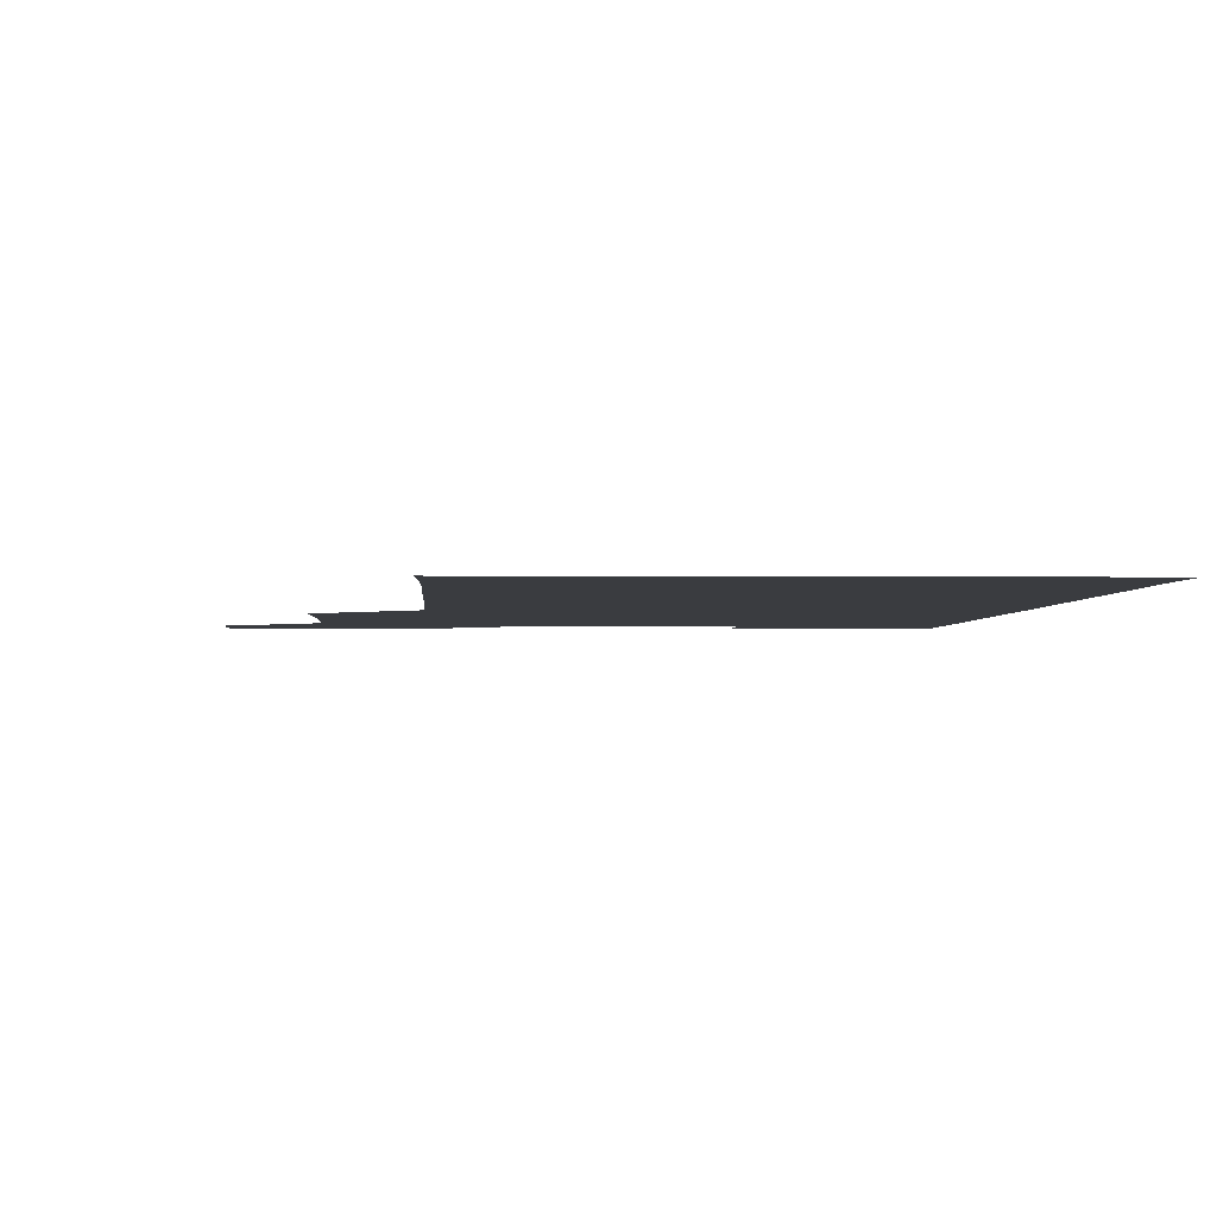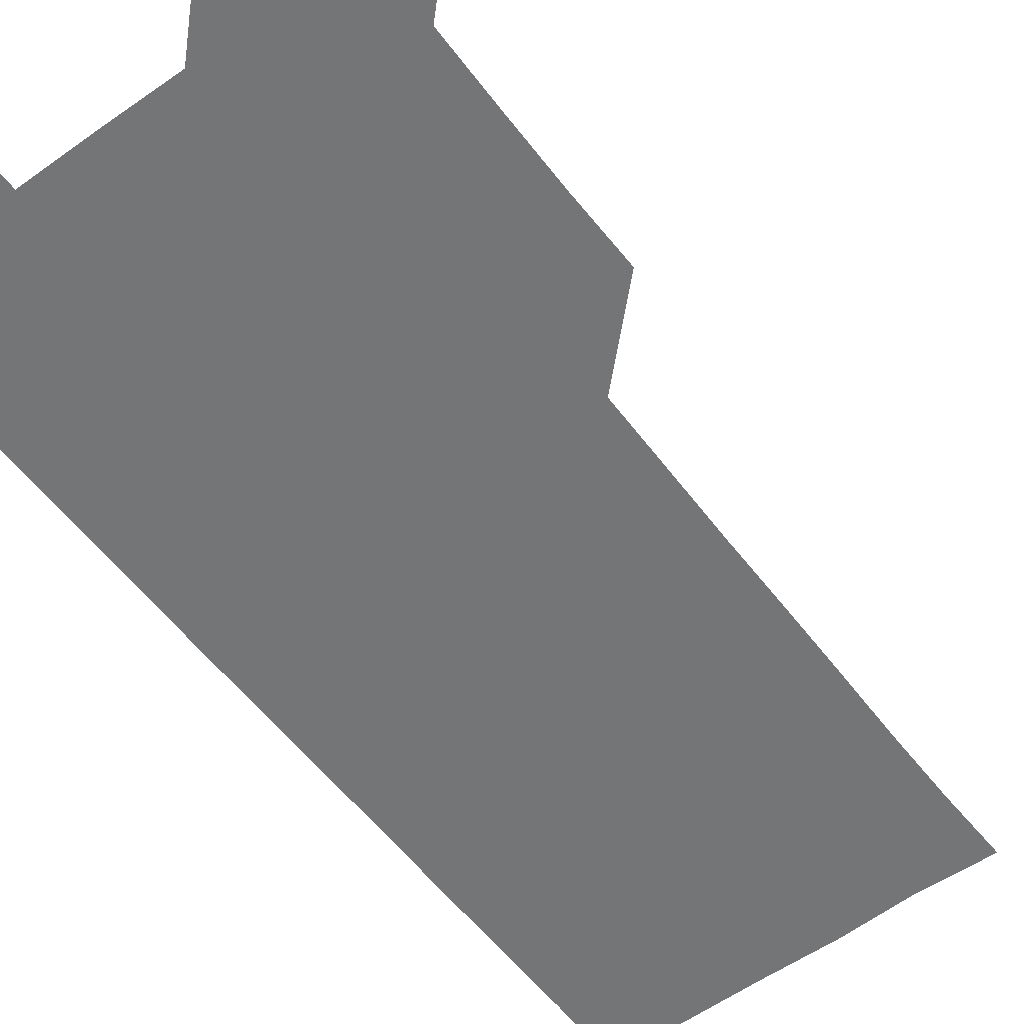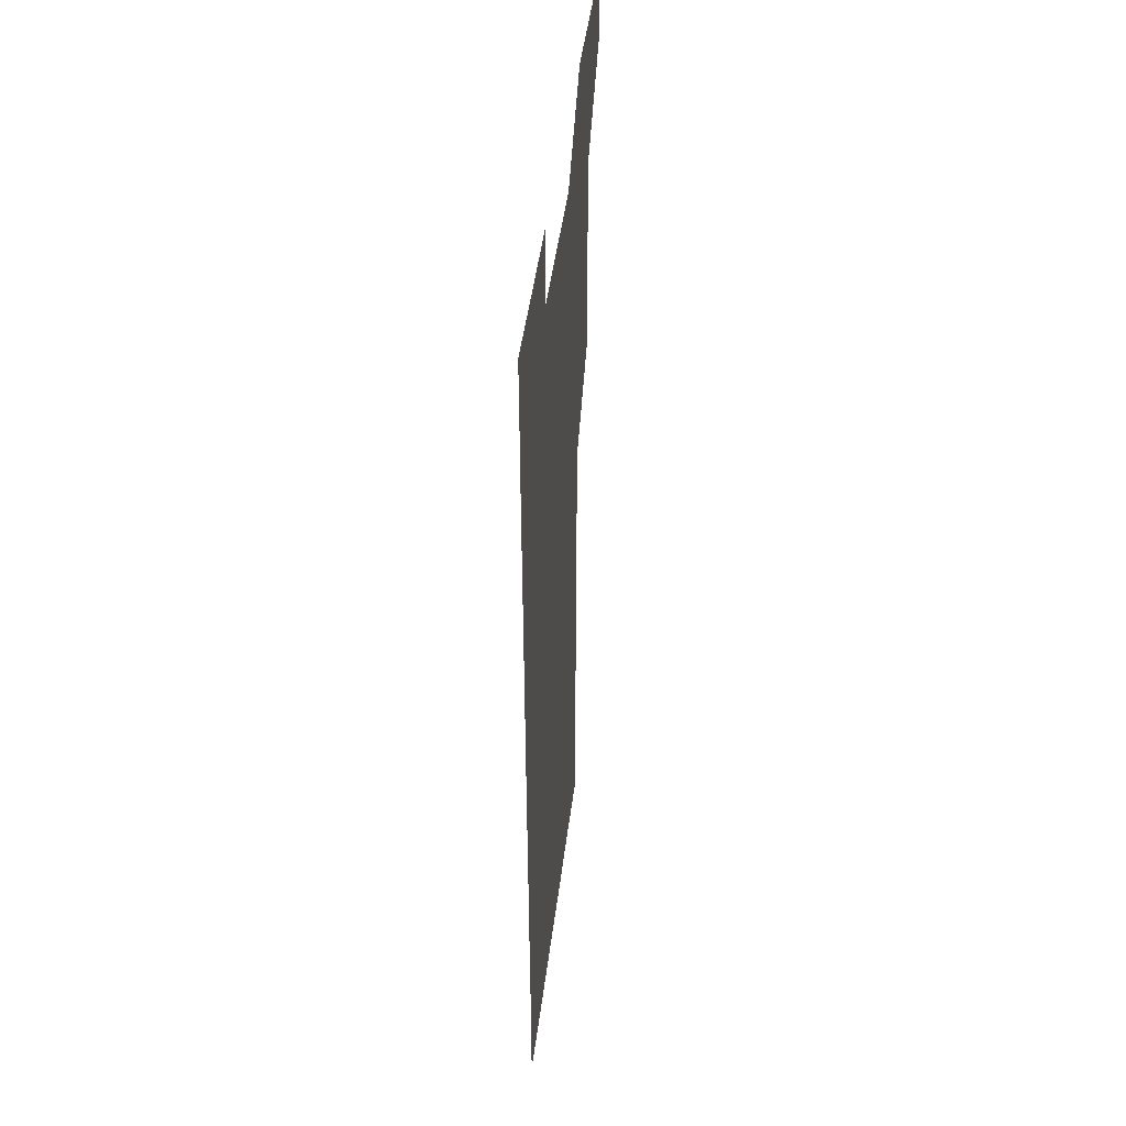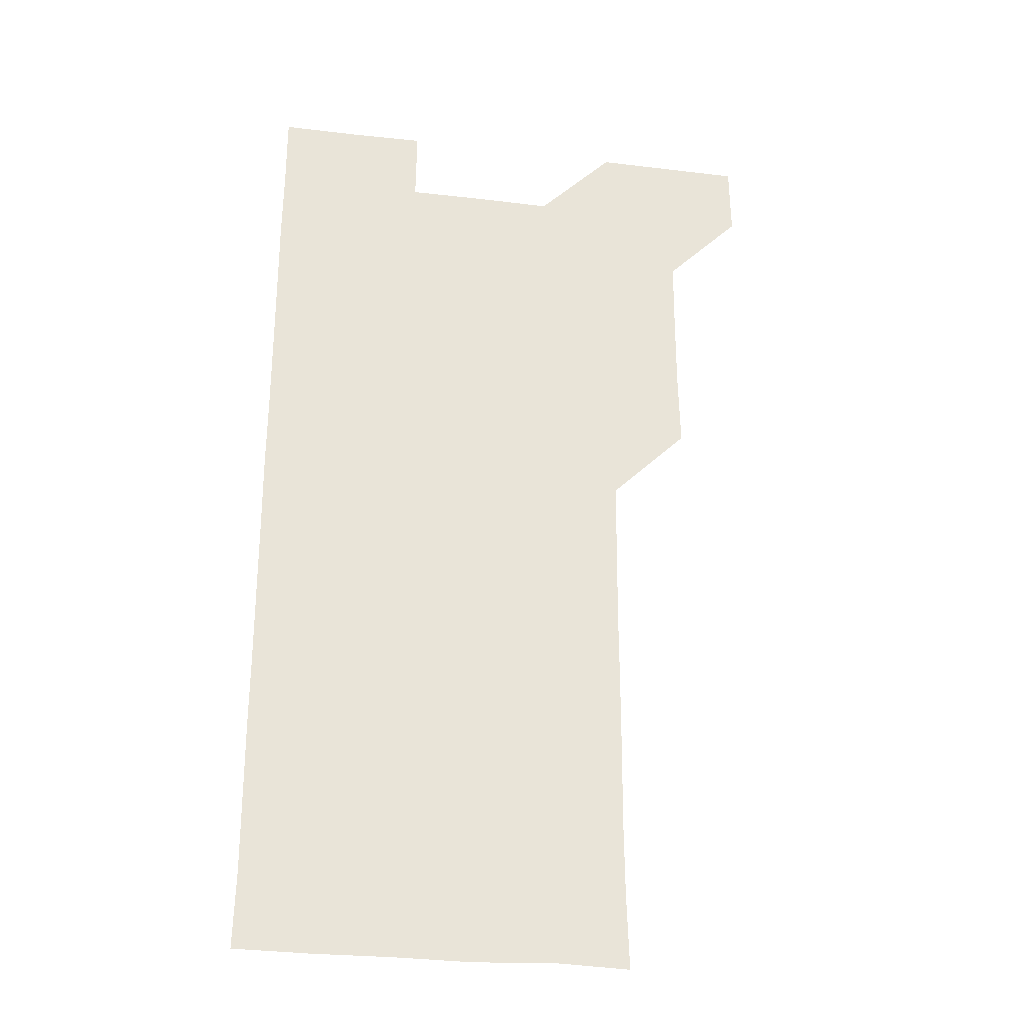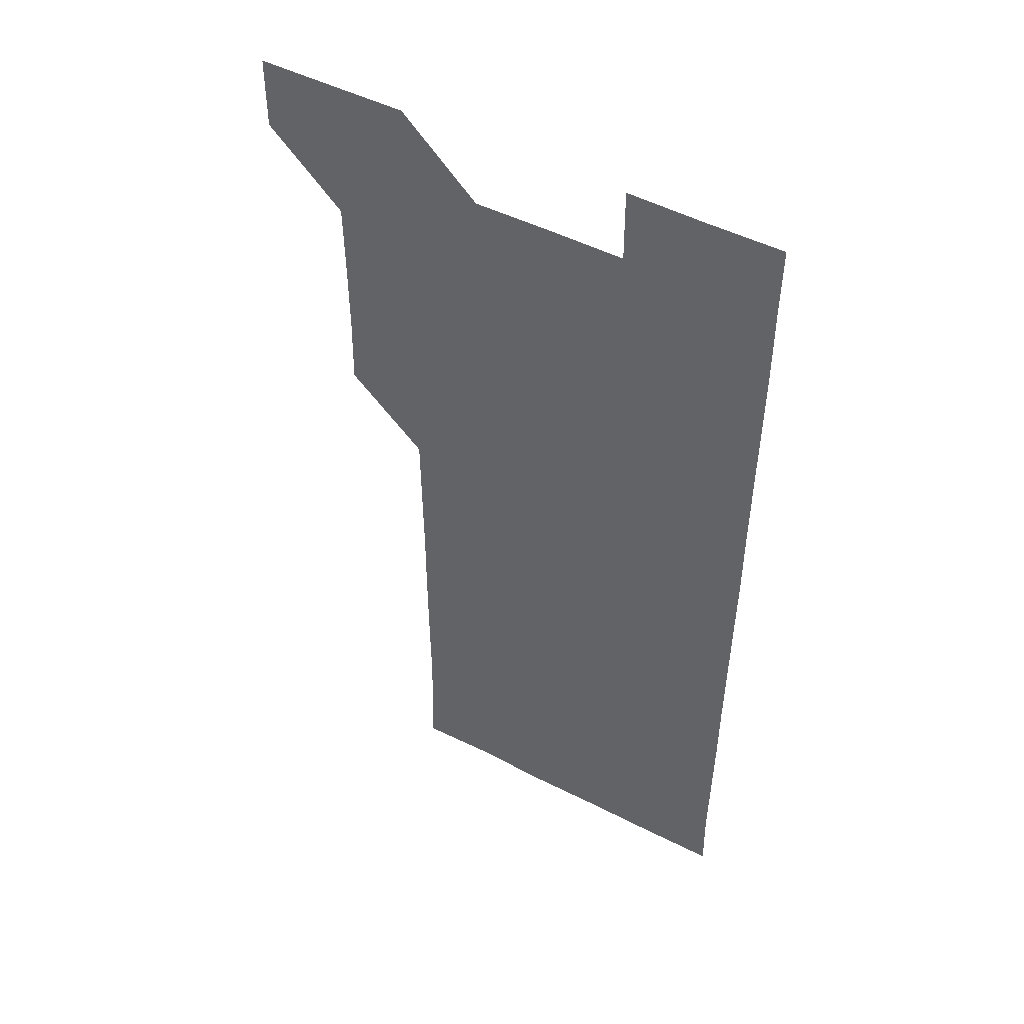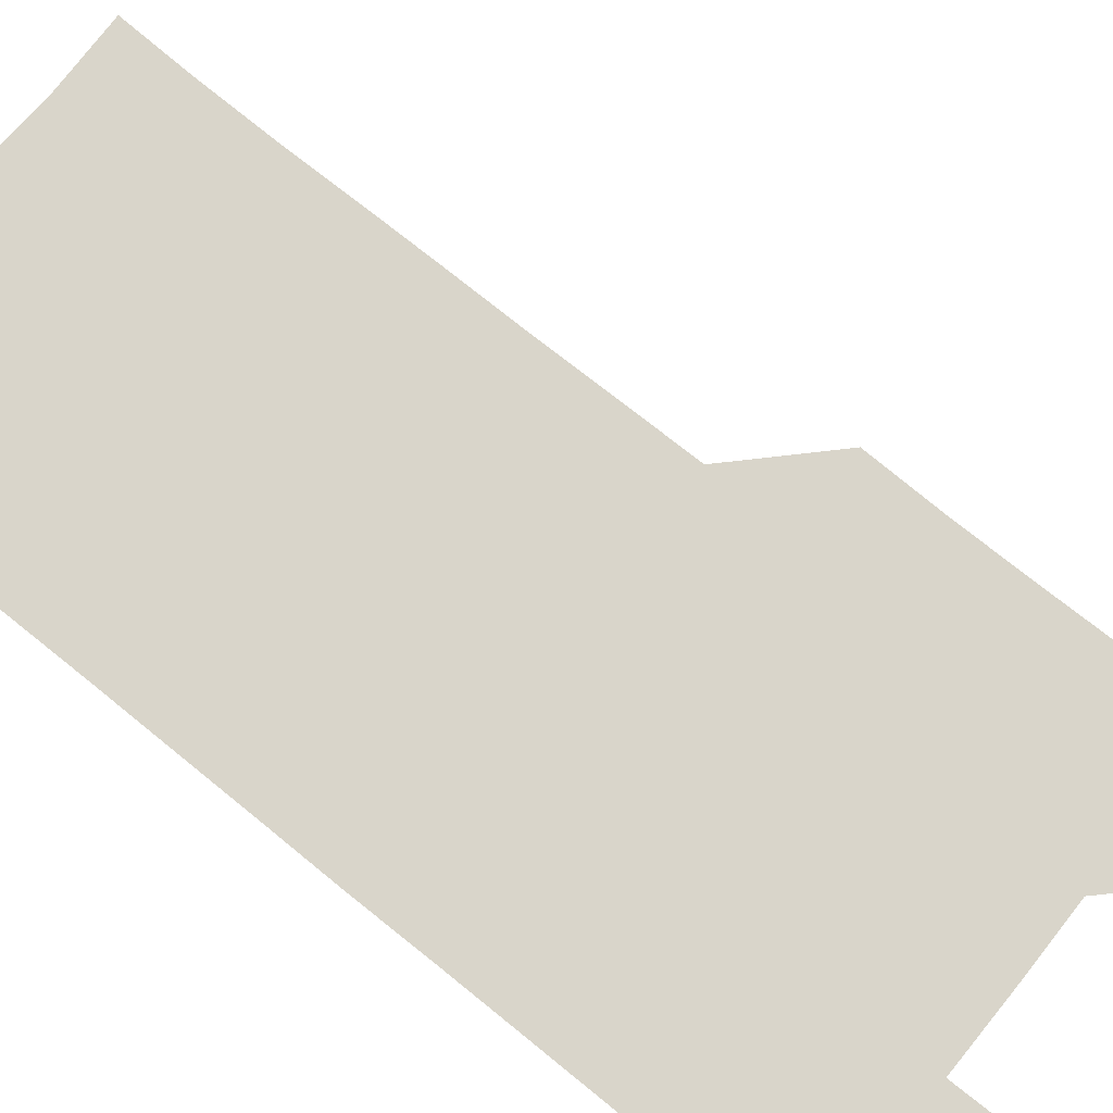
<metadata>
{"format":"obj","ext":"obj","renderer":"f3d","projection":"perspective","resolution":1024,"background":"white","views":[{"elev":-1.8,"azim":-2.5,"up":"+Z"},{"elev":-56.5,"azim":-143.2,"up":"+Z"},{"elev":46.4,"azim":97.1,"up":"+Y"},{"elev":-29.7,"azim":170.2,"up":"+Y"},{"elev":49.8,"azim":29.4,"up":"+Y"},{"elev":74.7,"azim":128.9,"up":"+Z"}]}
</metadata>
<code>
v 480.8 541.1 0
v 481.1 570.9 0
v 510.4 420.6 0
v 511 450.5 0
v 510.9 480.8 0
v 510.6 511 0
v 511.5 540.8 0
v 511 571 0
v 540.5 180.5 0
v 541.4 209.5 0
v 541.6 239.8 0
v 541.3 270.2 0
v 541.2 300.3 0
v 541.3 330.4 0
v 541 360.4 0
v 540.7 390.7 0
v 541.3 421.2 0
v 541.1 451.1 0
v 541.1 481 0
v 541.6 511 0
v 541.1 540.9 0
v 540.7 571.2 0
v 570.4 181.6 0
v 571.8 211.6 0
v 571.4 241.5 0
v 571.3 271.4 0
v 571 300.9 0
v 571.2 331.3 0
v 571.3 361.4 0
v 571.3 391.4 0
v 571.1 421.1 0
v 571.3 451.2 0
v 571.1 481.1 0
v 571.1 511 0
v 570.9 540.7 0
v 600.4 180.2 0
v 601.2 212.2 0
v 601.2 241.6 0
v 601.1 271.2 0
v 601.2 301.6 0
v 601.2 331.4 0
v 601.1 361.3 0
v 601.1 391.2 0
v 601.1 421.3 0
v 601.1 451.2 0
v 601.1 481.1 0
v 601.1 510.9 0
v 601 541 0
v 631.1 180.6 0
v 631 211.7 0
v 630.9 241.4 0
v 631 271.7 0
v 631 301.1 0
v 630.9 331.5 0
v 631 361.3 0
v 631 391.2 0
v 631 421.2 0
v 631 451.1 0
v 631 481.1 0
v 631 511 0
v 631.2 540.9 0
v 630.9 571.3 0
v 661.4 180.3 0
v 660.5 211.9 0
v 661 241 0
v 660.6 271.5 0
v 660.7 301.5 0
v 660.8 331.4 0
v 660.7 361.4 0
v 660.7 391.4 0
v 660.8 421.2 0
v 660.8 451.2 0
v 660.8 481.2 0
v 660.7 511.1 0
v 661 540.8 0
v 660.9 570.8 0
v 691.1 180.6 0
v 690.4 210.4 0
v 690.6 240.5 0
v 690.8 270.3 0
v 690.7 300.4 0
v 690.8 330.5 0
v 690.9 360.6 0
v 691.1 390.5 0
v 691 420.7 0
v 691 450.8 0
v 691.1 480.8 0
v 691.2 510.9 0
v 690.9 541 0
v 691 571 0
f 6 7 1
f 1 7 2
f 7 8 2
f 16 17 3
f 3 17 4
f 17 18 4
f 4 18 5
f 18 19 5
f 5 19 6
f 19 20 6
f 6 20 7
f 20 21 7
f 7 21 8
f 21 22 8
f 9 23 10
f 23 24 10
f 10 24 11
f 24 25 11
f 11 25 12
f 25 26 12
f 12 26 13
f 26 27 13
f 13 27 14
f 27 28 14
f 14 28 15
f 28 29 15
f 15 29 16
f 29 30 16
f 16 30 17
f 30 31 17
f 17 31 18
f 31 32 18
f 18 32 19
f 32 33 19
f 19 33 20
f 33 34 20
f 20 34 21
f 34 35 21
f 21 35 22
f 23 36 24
f 36 37 24
f 24 37 25
f 37 38 25
f 25 38 26
f 38 39 26
f 26 39 27
f 39 40 27
f 27 40 28
f 40 41 28
f 28 41 29
f 41 42 29
f 29 42 30
f 42 43 30
f 30 43 31
f 43 44 31
f 31 44 32
f 44 45 32
f 32 45 33
f 45 46 33
f 33 46 34
f 46 47 34
f 34 47 35
f 47 48 35
f 36 49 37
f 49 50 37
f 37 50 38
f 50 51 38
f 38 51 39
f 51 52 39
f 39 52 40
f 52 53 40
f 40 53 41
f 53 54 41
f 41 54 42
f 54 55 42
f 42 55 43
f 55 56 43
f 43 56 44
f 56 57 44
f 44 57 45
f 57 58 45
f 45 58 46
f 58 59 46
f 46 59 47
f 59 60 47
f 47 60 48
f 60 61 48
f 49 63 50
f 63 64 50
f 50 64 51
f 64 65 51
f 51 65 52
f 65 66 52
f 52 66 53
f 66 67 53
f 53 67 54
f 67 68 54
f 54 68 55
f 68 69 55
f 55 69 56
f 69 70 56
f 56 70 57
f 70 71 57
f 57 71 58
f 71 72 58
f 58 72 59
f 72 73 59
f 59 73 60
f 73 74 60
f 60 74 61
f 74 75 61
f 61 75 62
f 75 76 62
f 63 77 64
f 77 78 64
f 64 78 65
f 78 79 65
f 65 79 66
f 79 80 66
f 66 80 67
f 80 81 67
f 67 81 68
f 81 82 68
f 68 82 69
f 82 83 69
f 69 83 70
f 83 84 70
f 70 84 71
f 84 85 71
f 71 85 72
f 85 86 72
f 72 86 73
f 86 87 73
f 73 87 74
f 87 88 74
f 74 88 75
f 88 89 75
f 75 89 76
f 89 90 76

</code>
